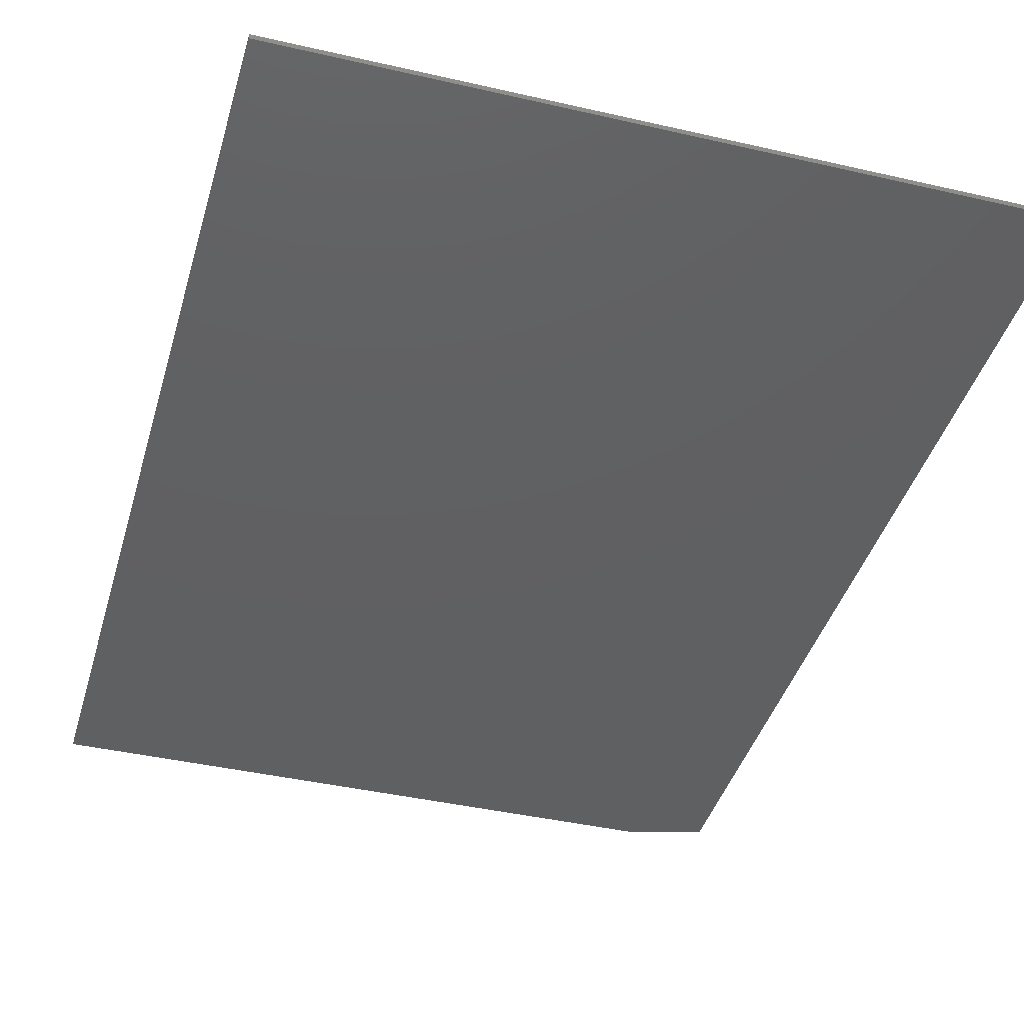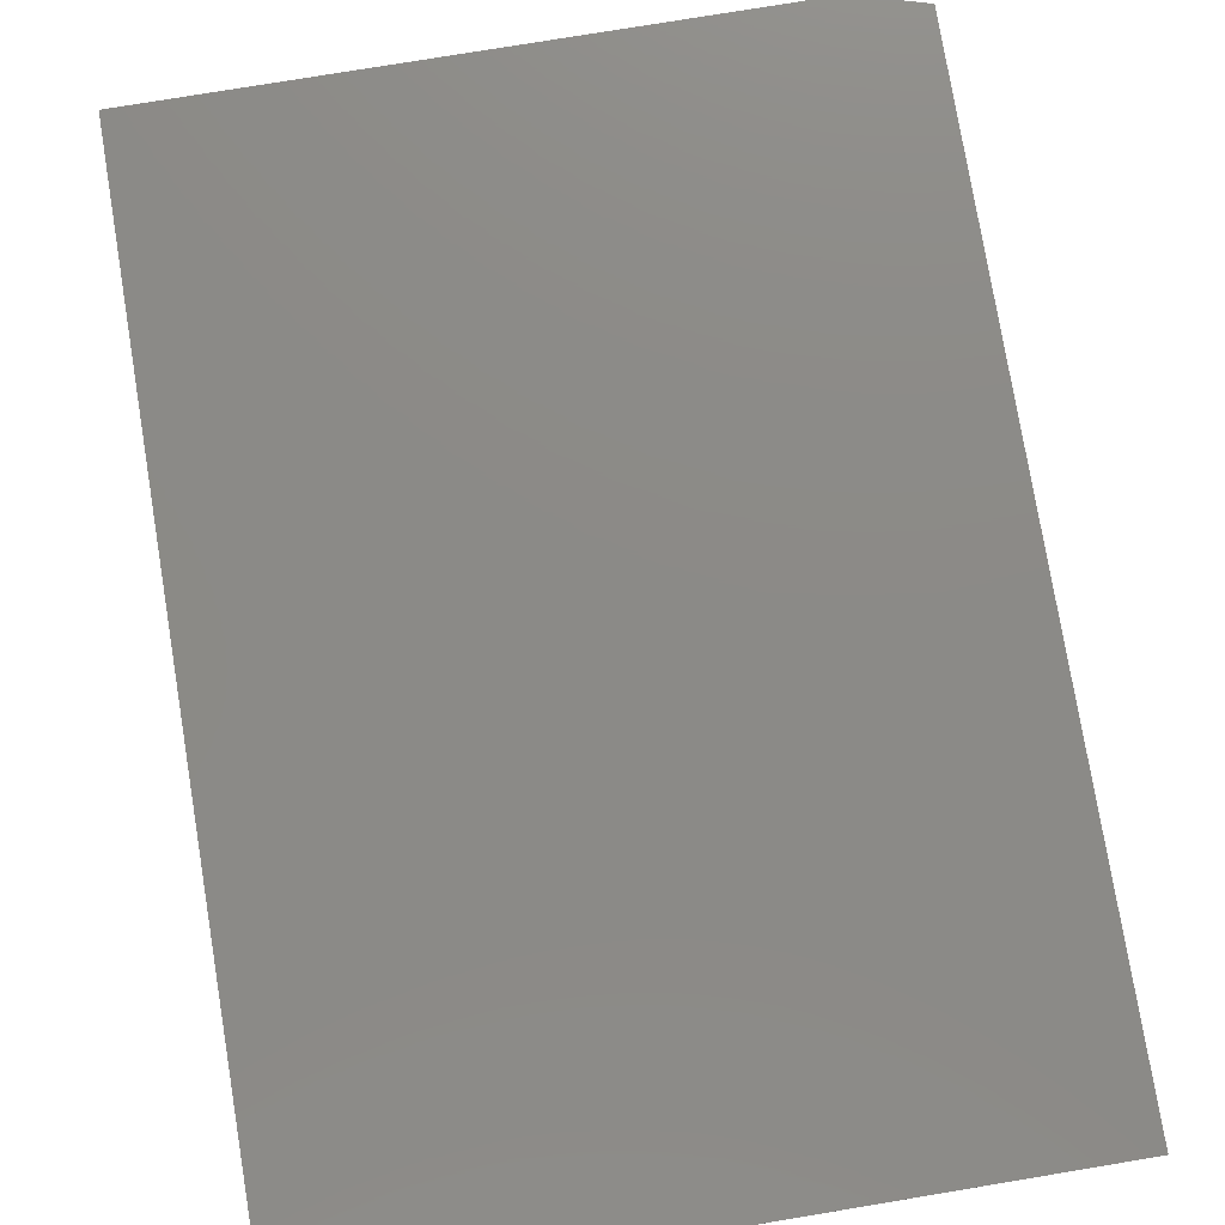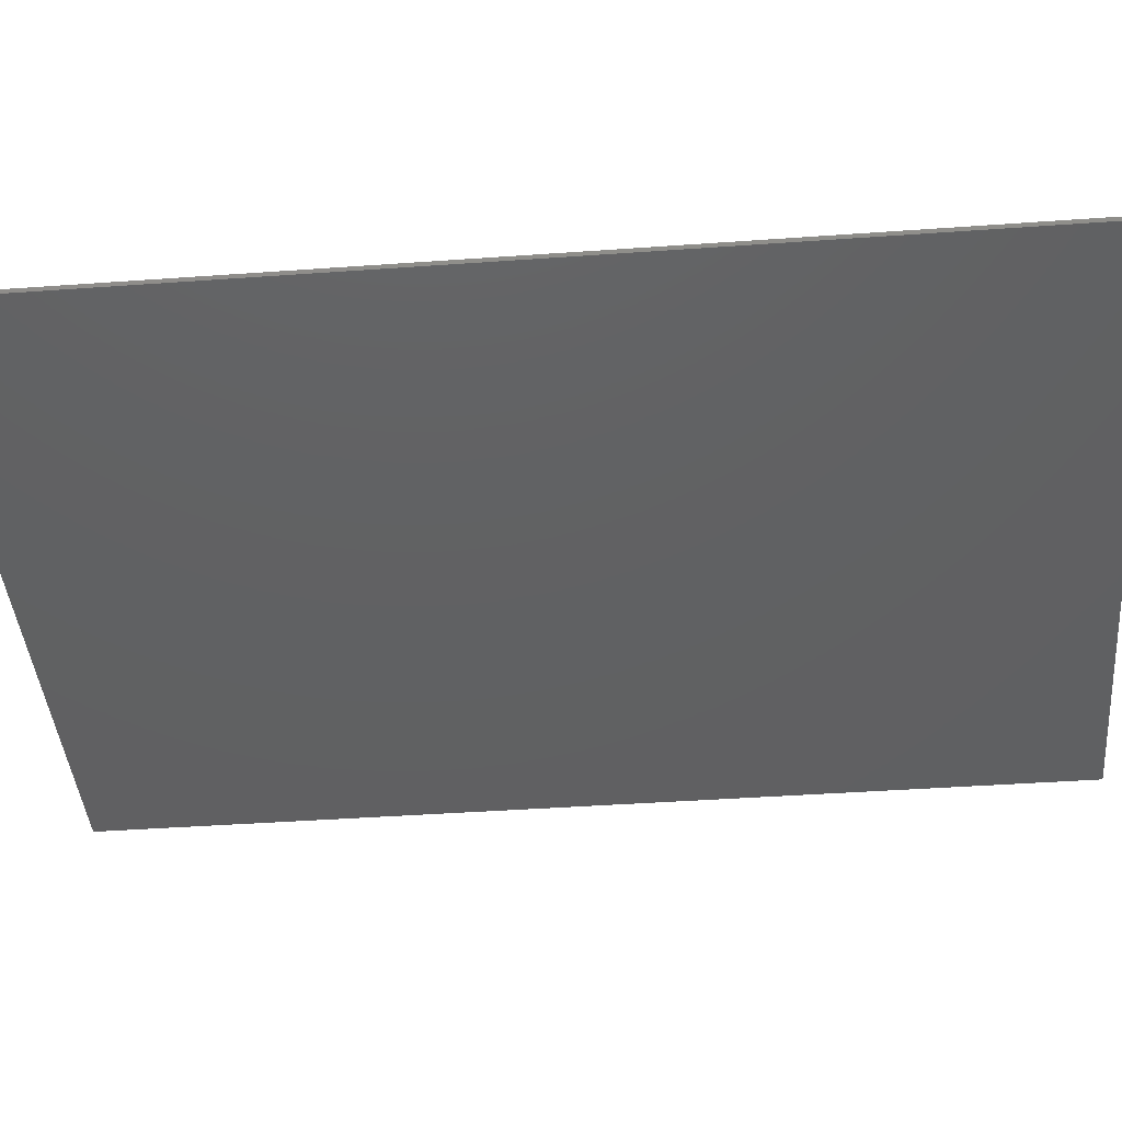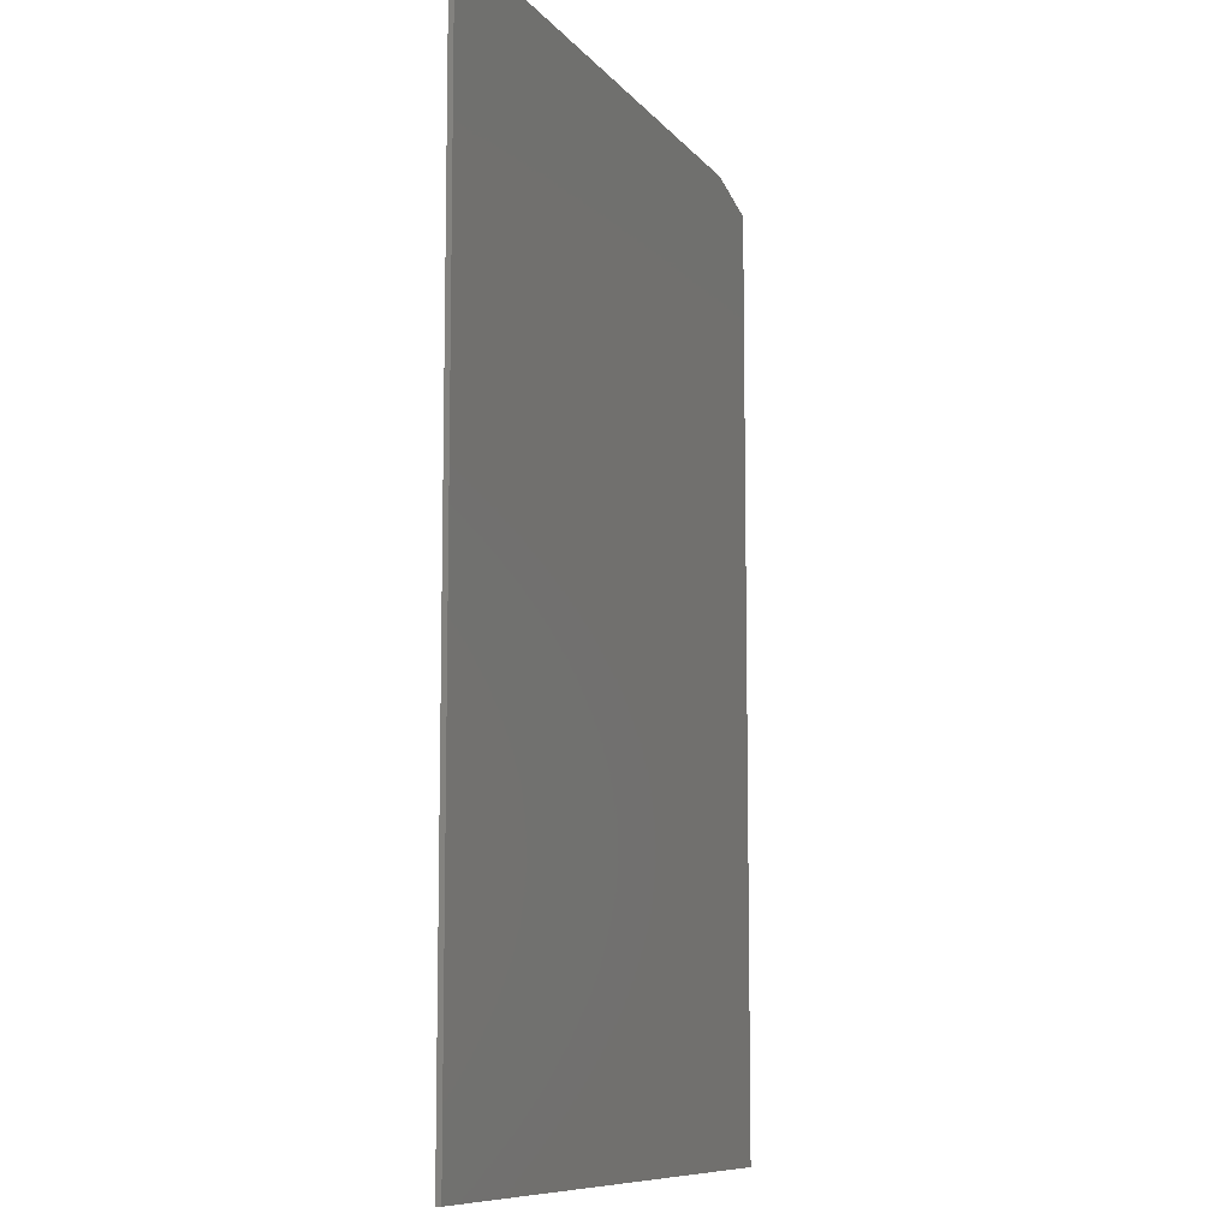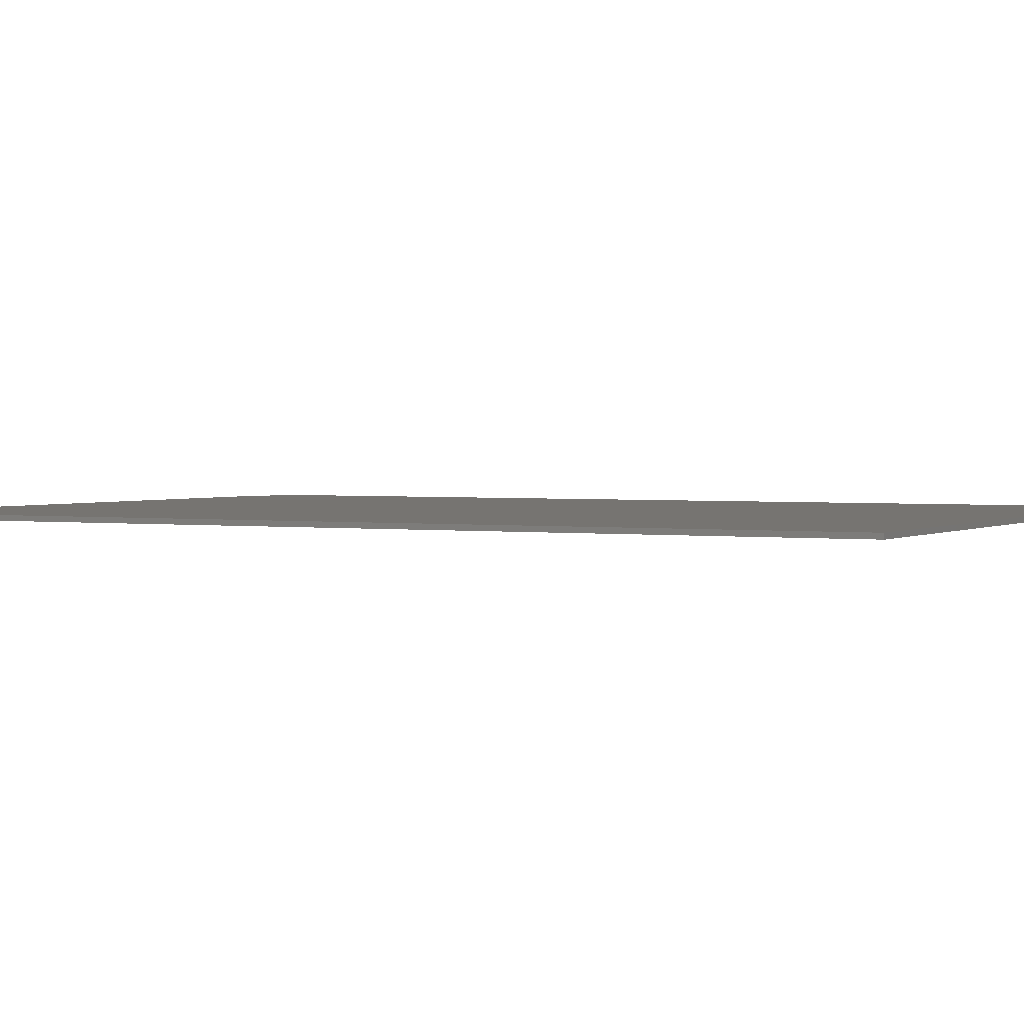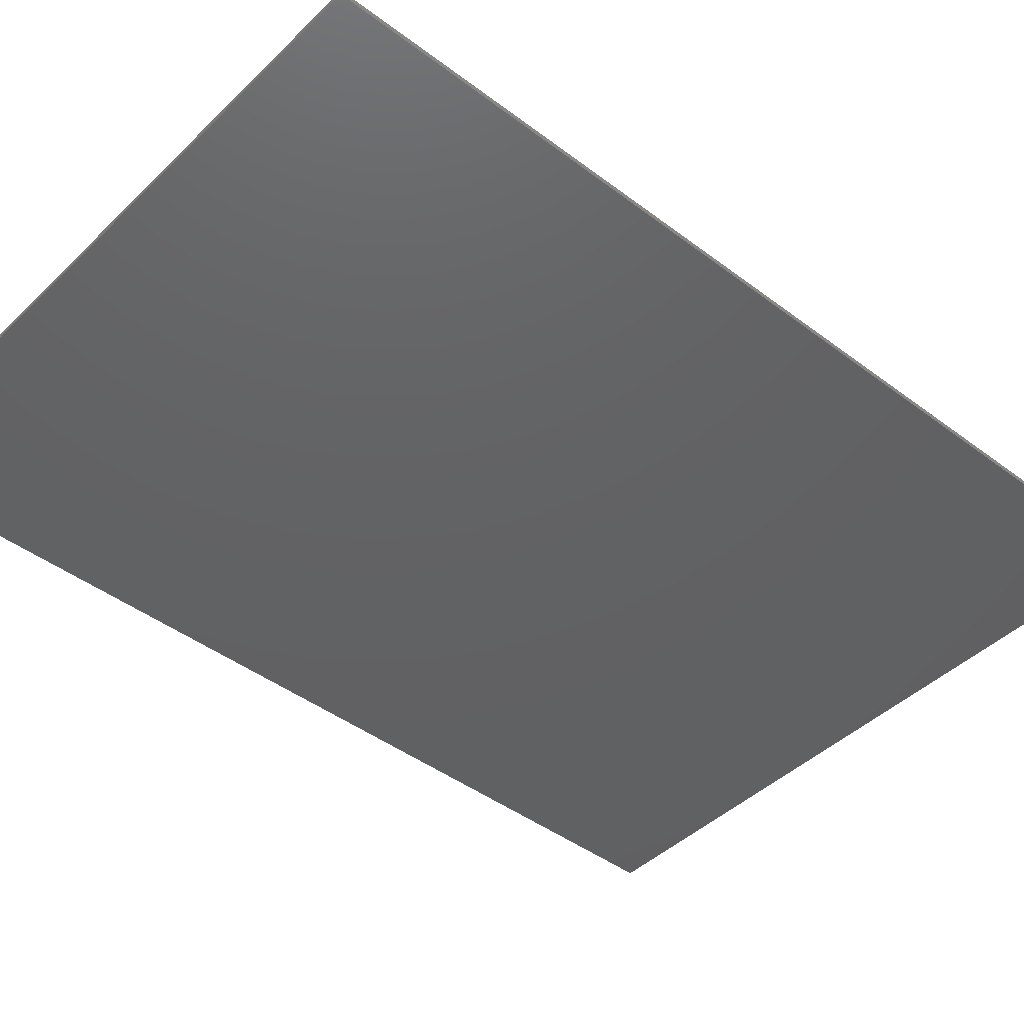
<metadata>
{"format":"stl","ext":"stl","renderer":"f3d","projection":"perspective","resolution":1024,"background":"white","views":[{"elev":-40.9,"azim":-15.7,"up":"+Z"},{"elev":77.6,"azim":-9.4,"up":"+Z"},{"elev":-42.3,"azim":94.9,"up":"+Z"},{"elev":-9.3,"azim":-68.4,"up":"+Y"},{"elev":1.9,"azim":-62.6,"up":"+Z"},{"elev":-43.7,"azim":48.4,"up":"+Z"}]}
</metadata>
<code>
# stl→obj: 10 verts, 16 faces
v -0.5391 -0.75 0.007812
v 0.5346 -0.75 0.007812
v -0.5391 0.75 0.007812
v 0.5346 0.7188 0.007812
v 0.4252 0.75 0.007812
v 0.4252 0.75 0
v 0.5346 0.7188 0
v -0.5391 0.75 0
v 0.5346 -0.75 0
v -0.5391 -0.75 0
f 1 2 3
f 3 2 4
f 3 4 5
f 6 7 8
f 8 7 9
f 8 9 10
f 5 6 3
f 3 6 8
f 2 9 4
f 4 9 7
f 5 4 6
f 6 4 7
f 3 8 1
f 1 8 10
f 1 10 2
f 2 10 9

</code>
